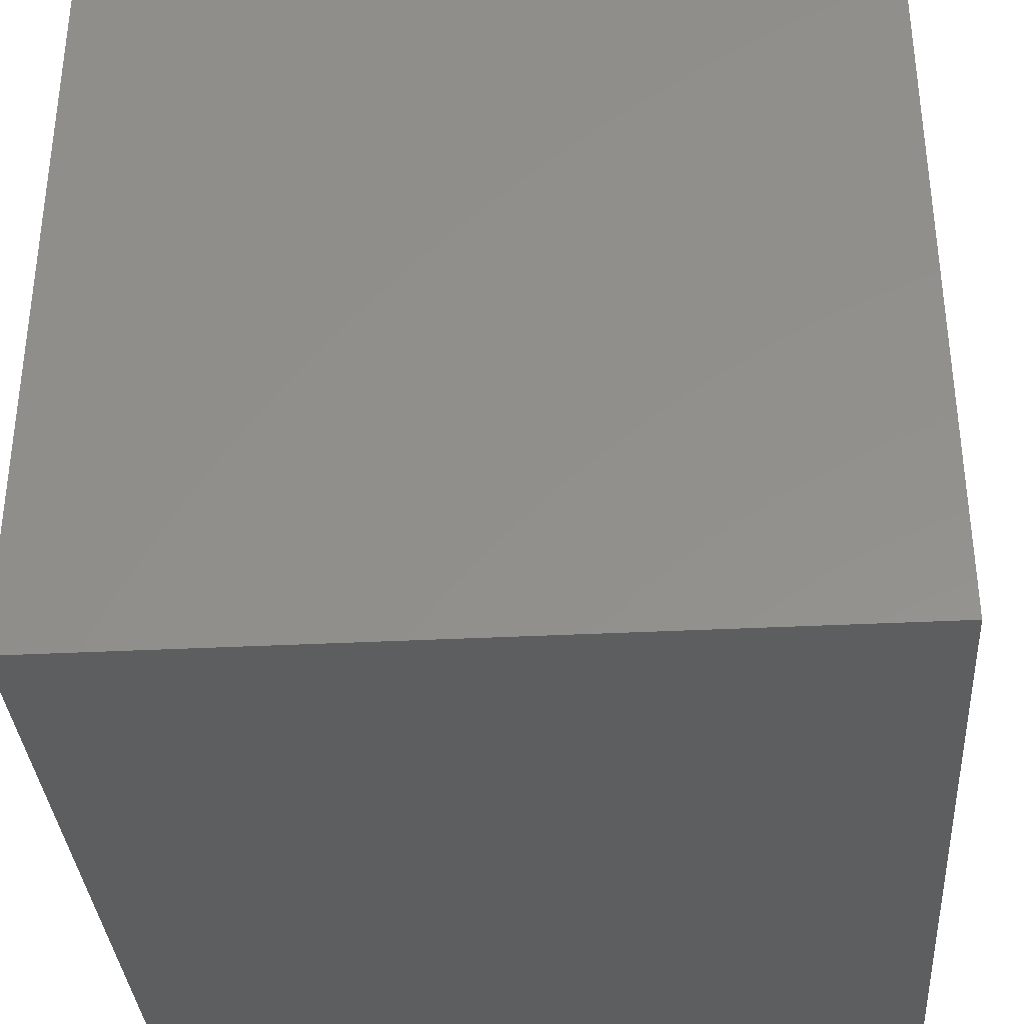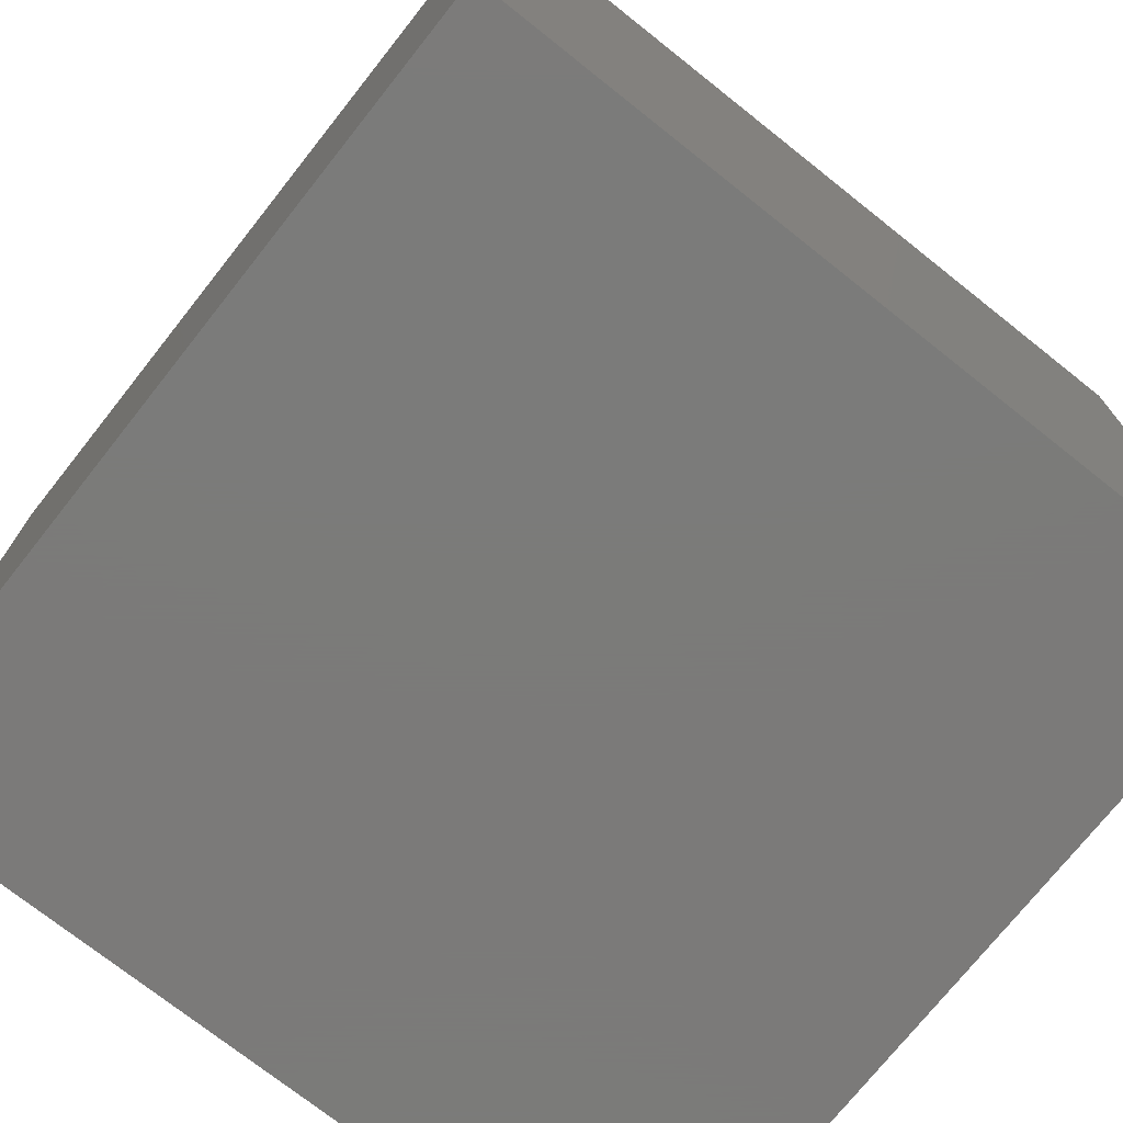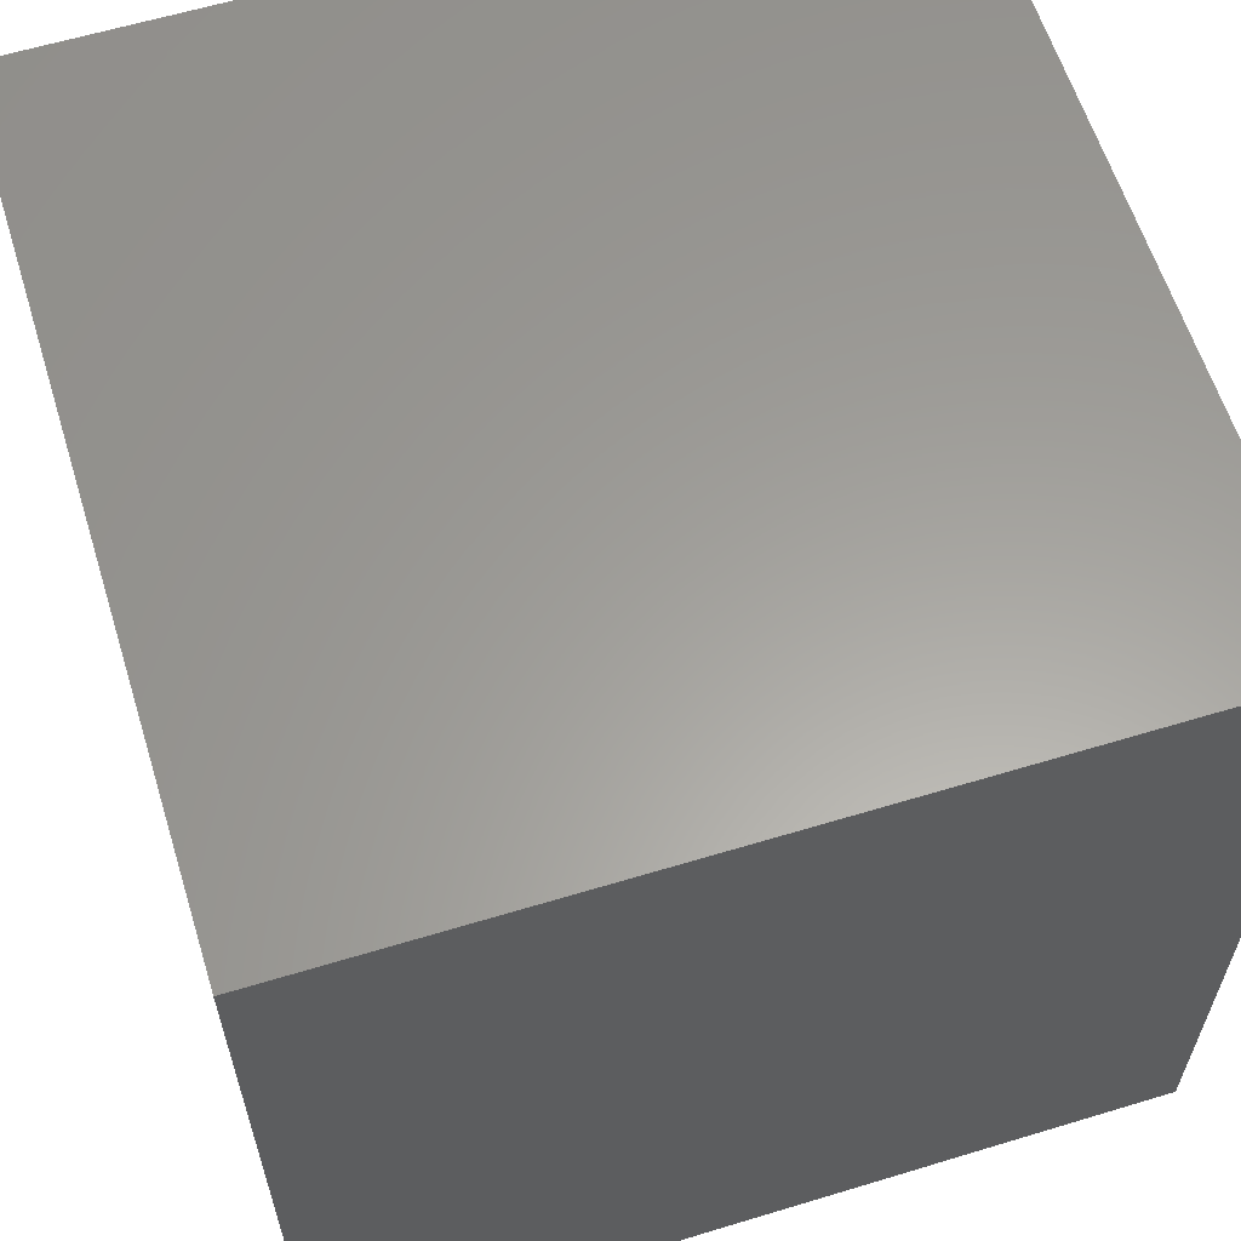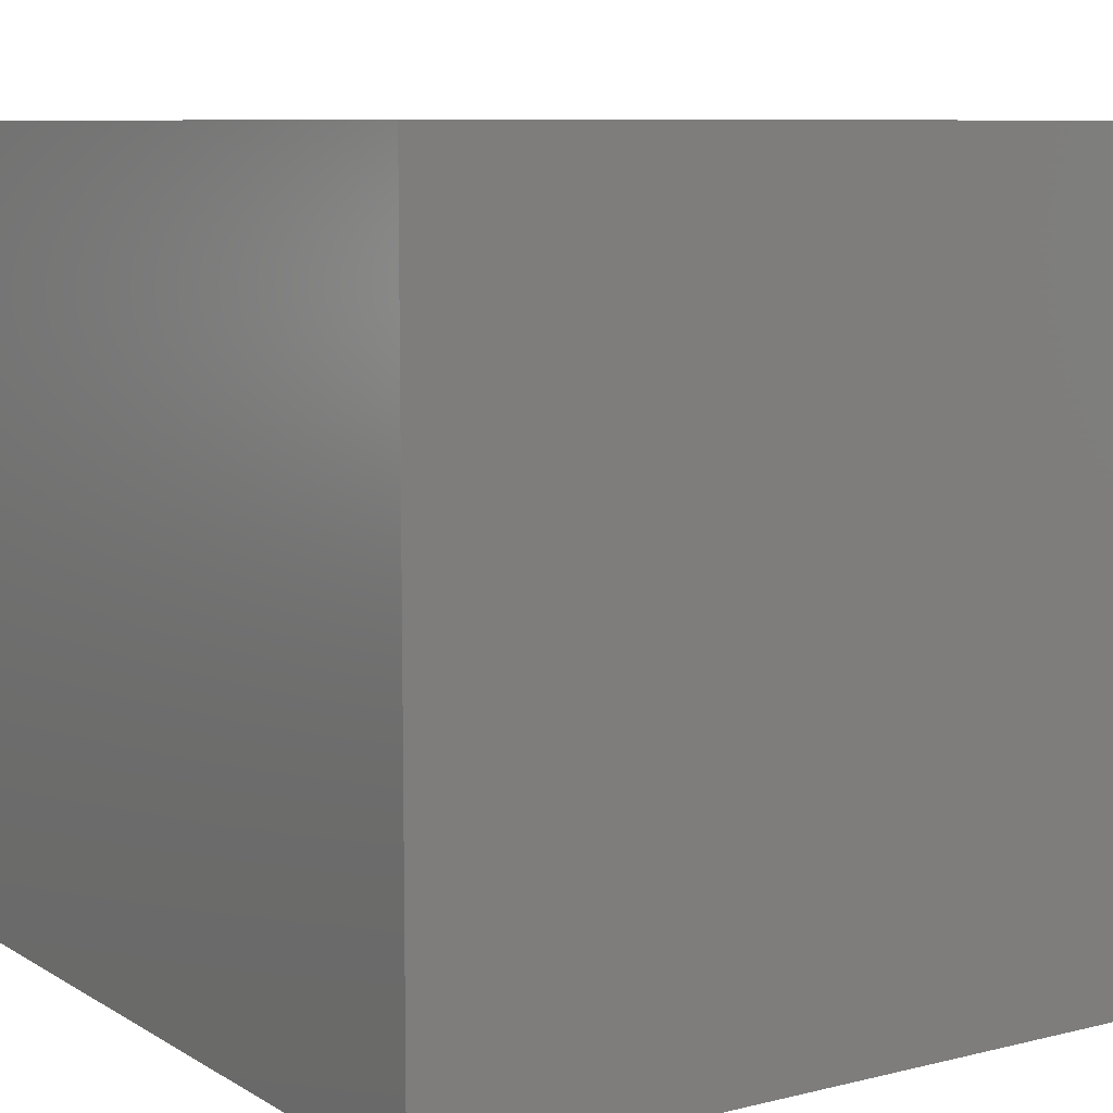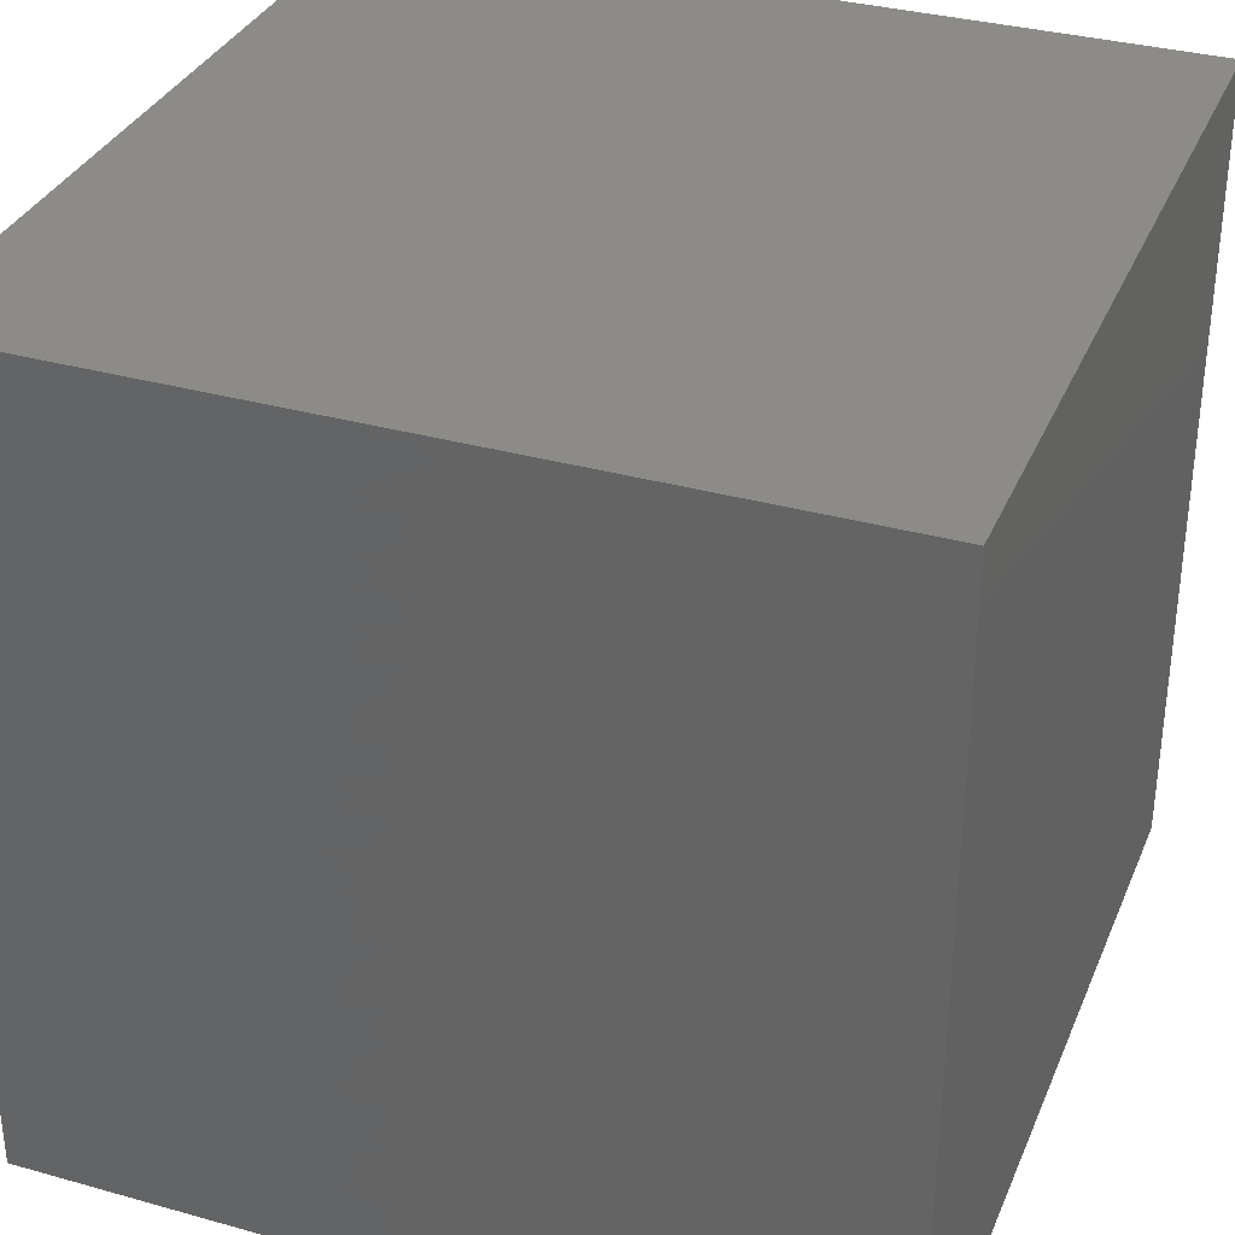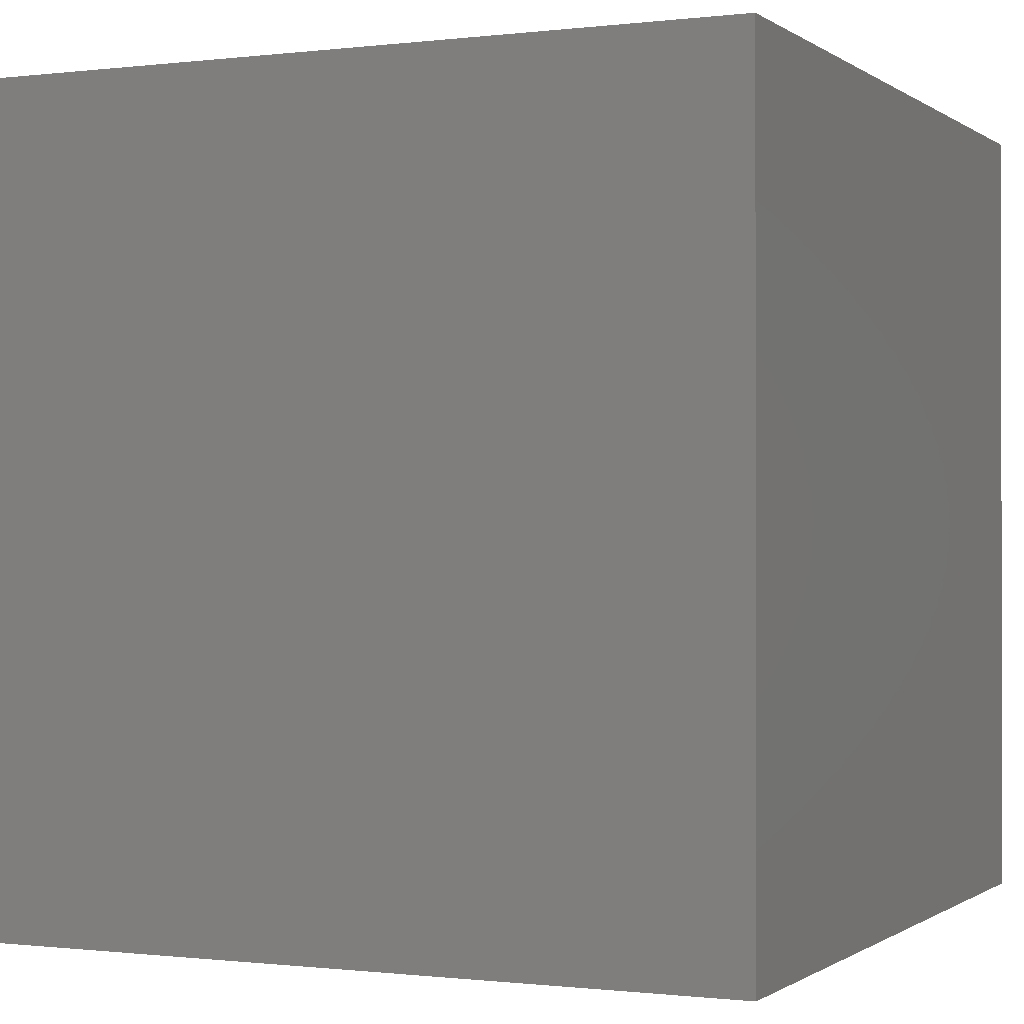
<metadata>
{"format":"stl","ext":"stl","renderer":"f3d","projection":"perspective","resolution":1024,"background":"white","views":[{"elev":-34.8,"azim":93.9,"up":"+Z"},{"elev":-73.9,"azim":-128.4,"up":"+Z"},{"elev":61.0,"azim":-107.2,"up":"+Z"},{"elev":8.5,"azim":146.6,"up":"+Z"},{"elev":33.8,"azim":110.8,"up":"+Z"},{"elev":-0.5,"azim":24.6,"up":"+Z"}]}
</metadata>
<code>
# stl→obj: 8 verts, 12 faces
v 4 -4 2
v 3 -4 2
v 4 -5 2
v 3 -5 2
v 4 -5 1
v 3 -5 1
v 4 -4 1
v 3 -4 1
f 1 2 3
f 3 2 4
f 5 6 7
f 7 6 8
f 4 6 3
f 3 6 5
f 2 8 4
f 4 8 6
f 1 7 2
f 2 7 8
f 3 5 1
f 1 5 7

</code>
